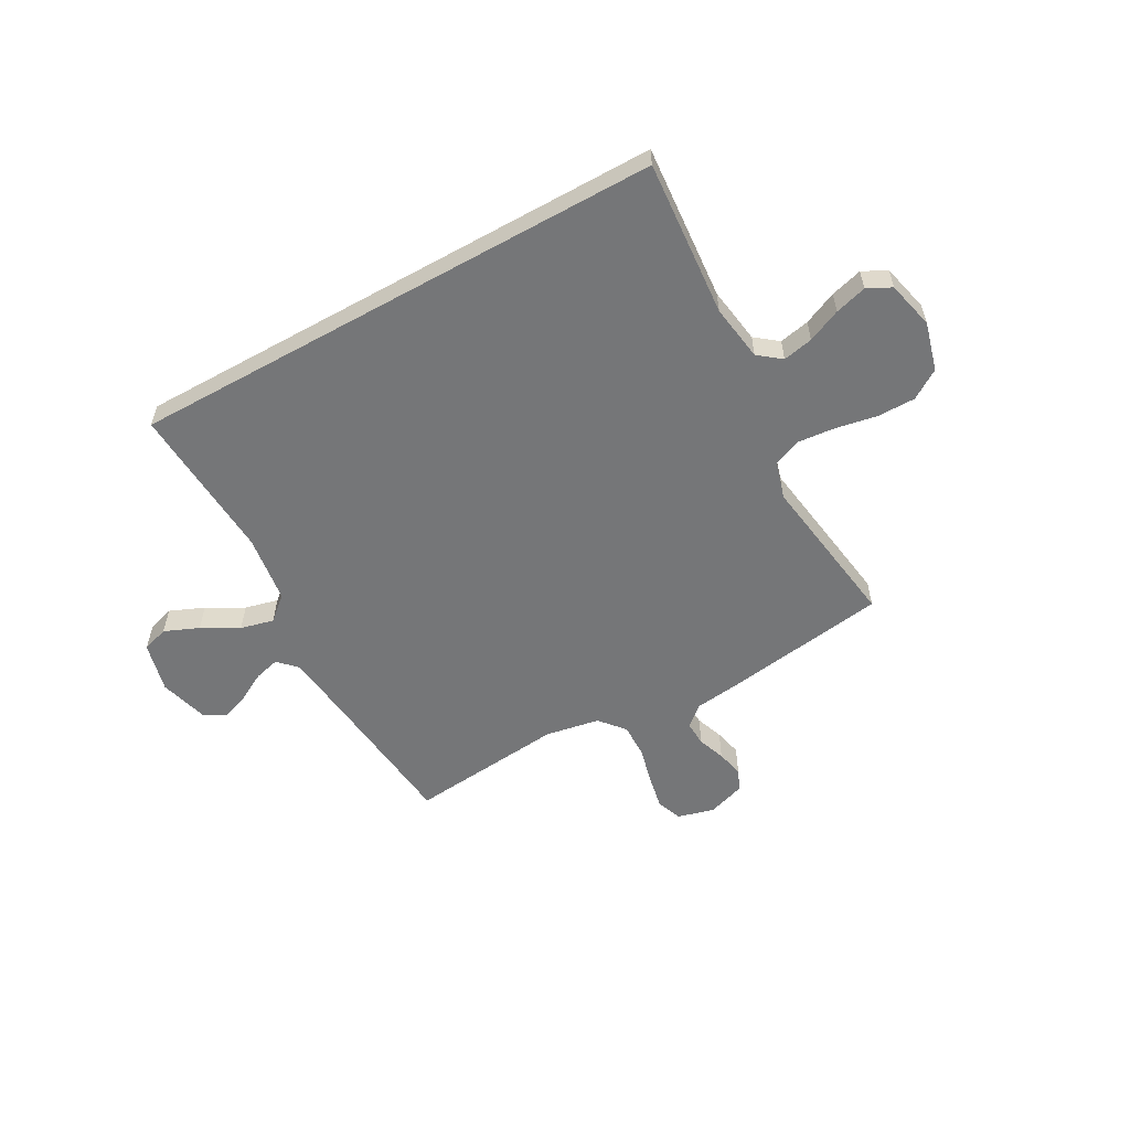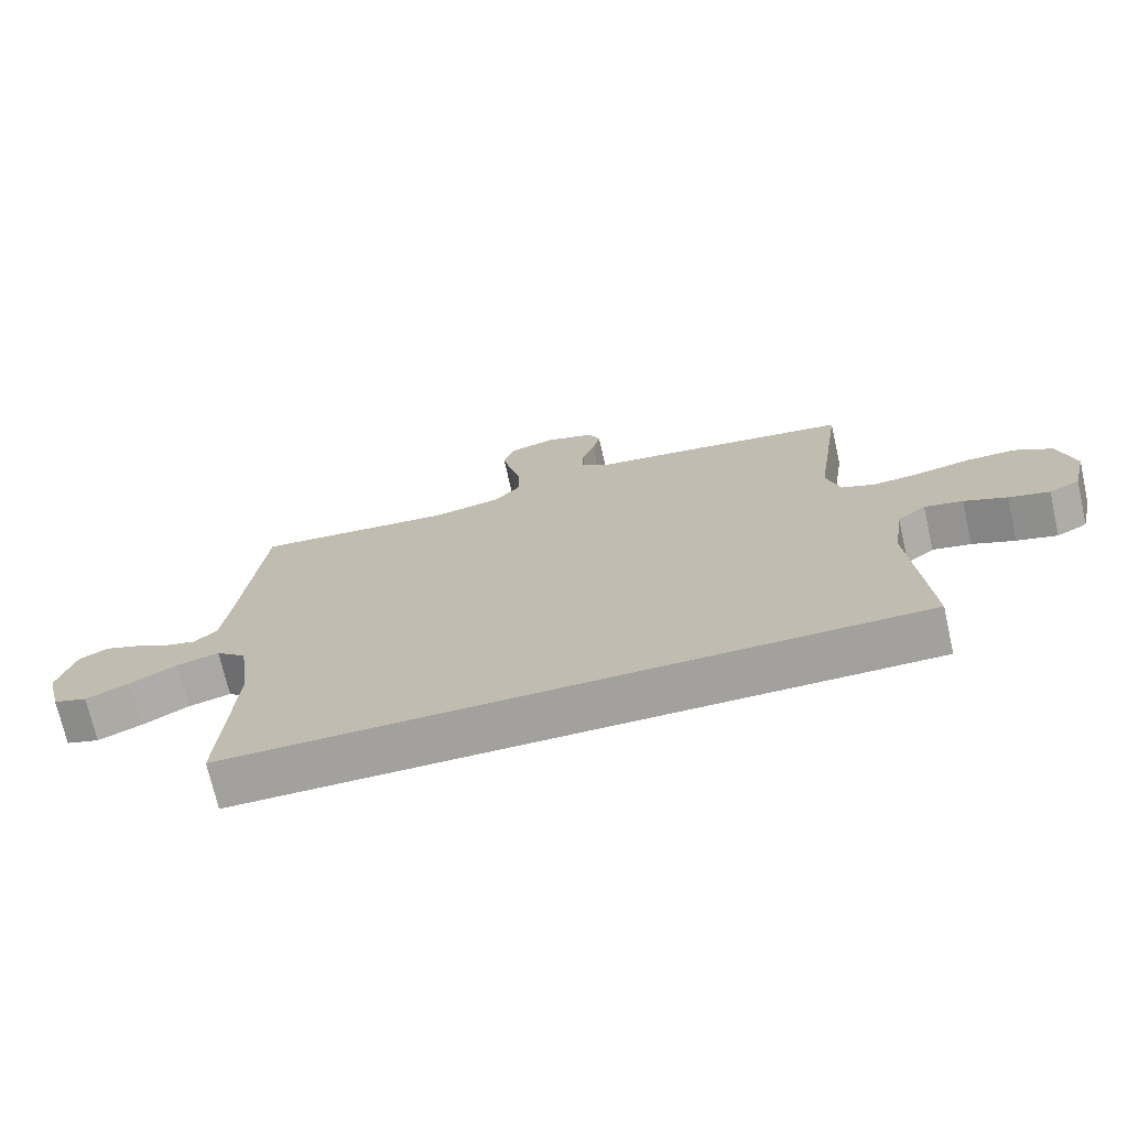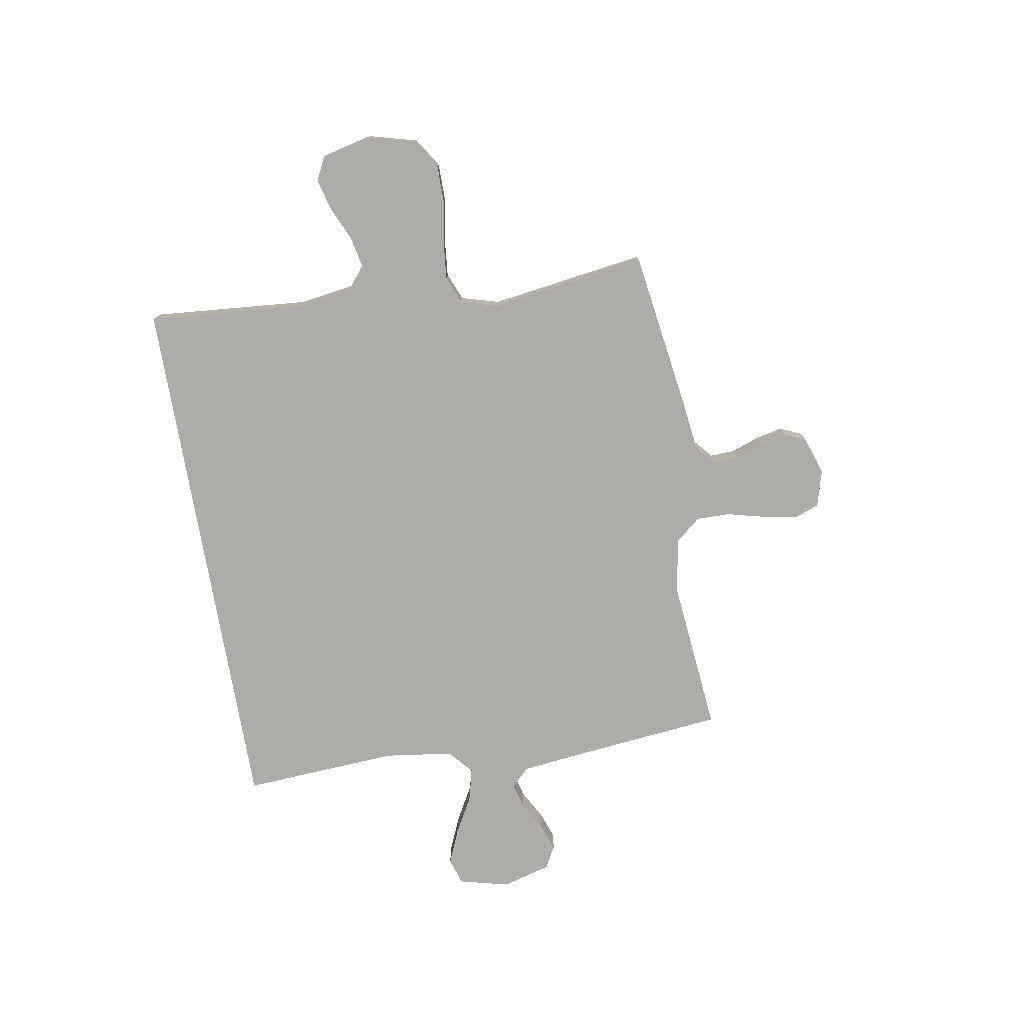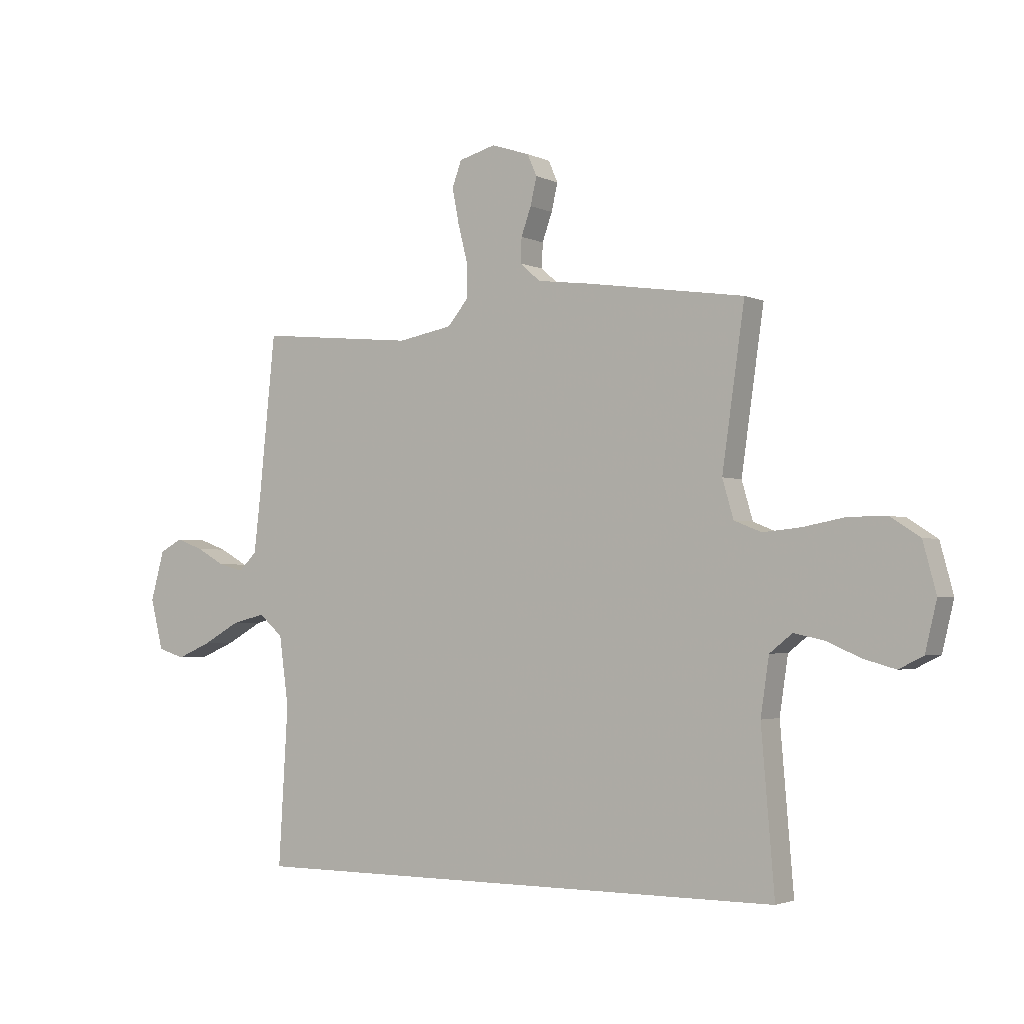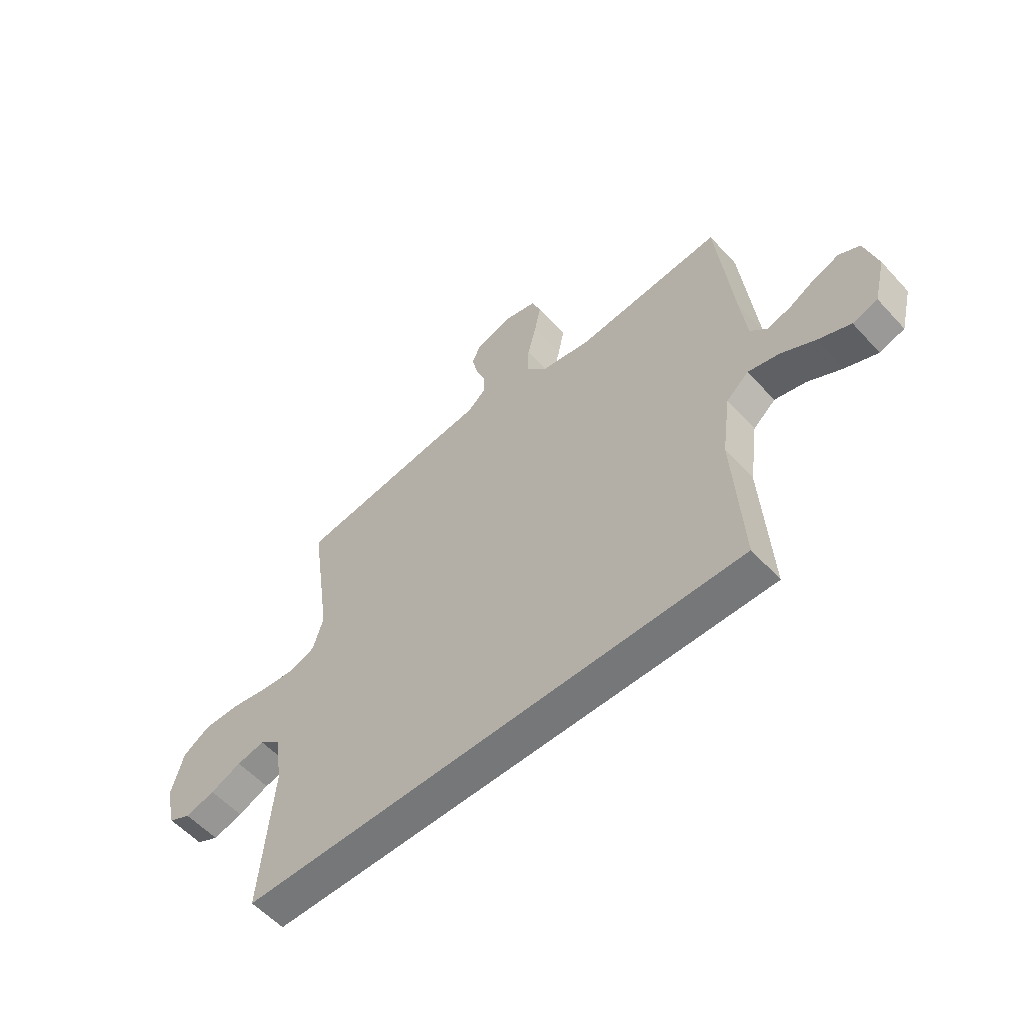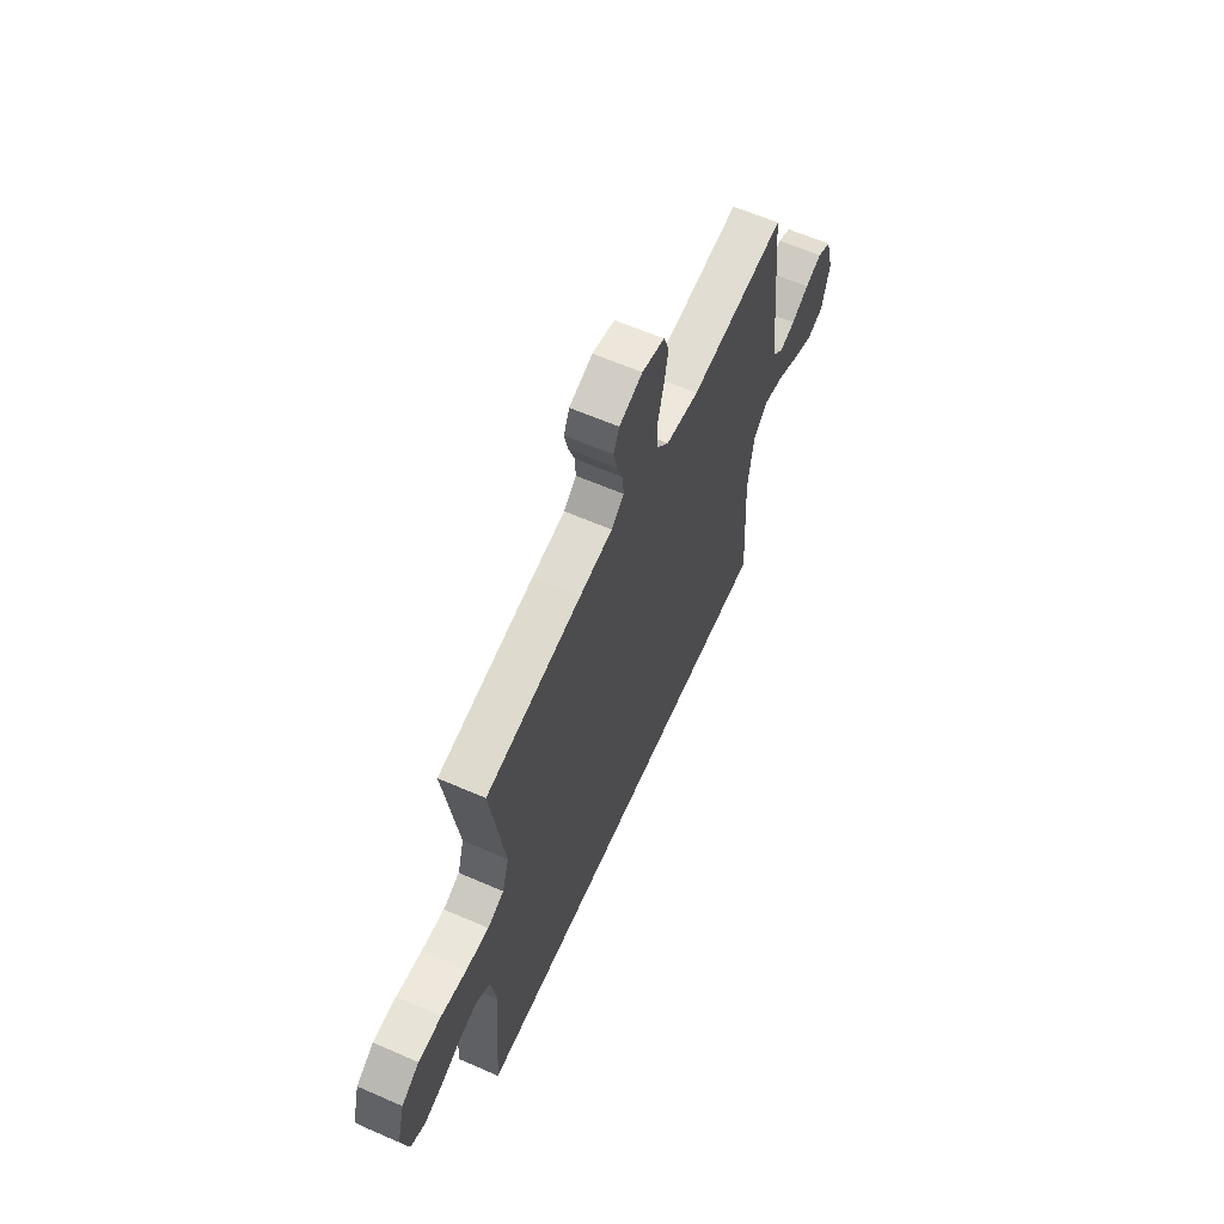
<metadata>
{"format":"obj","ext":"obj","renderer":"f3d","projection":"perspective","resolution":1024,"background":"white","views":[{"elev":-56.8,"azim":-150.8,"up":"+Y"},{"elev":-72.0,"azim":-167.2,"up":"+Z"},{"elev":-76.9,"azim":-80.2,"up":"+Y"},{"elev":-2.5,"azim":-146.9,"up":"+Z"},{"elev":-57.0,"azim":41.9,"up":"+Z"},{"elev":62.2,"azim":-66.1,"up":"+Z"}]}
</metadata>
<code>
v -0.551 0.07 -0.5
v -0.526 0.07 -0.2
v -0.542 0.07 -0.092
v -0.585 0.07 -0.058
v -0.643 0.07 -0.07
v -0.707 0.07 -0.098
v -0.768 0.07 -0.115
v -0.814 0.07 -0.092
v -0.836 0.07 0
v -0.811 0.07 0.093
v -0.755 0.07 0.129
v -0.682 0.07 0.129
v -0.602 0.07 0.114
v -0.53 0.07 0.107
v -0.478 0.07 0.128
v -0.457 0.07 0.2
v -0.5 0.07 0.5
v -0.2 0.07 0.544
v -0.097 0.07 0.557
v -0.058 0.07 0.591
v -0.06 0.07 0.638
v -0.079 0.07 0.691
v -0.091 0.07 0.743
v -0.073 0.07 0.784
v 0 0.07 0.808
v 0.07 0.07 0.789
v 0.088 0.07 0.74
v 0.075 0.07 0.674
v 0.057 0.07 0.603
v 0.056 0.07 0.538
v 0.096 0.07 0.49
v 0.2 0.07 0.471
v 0.5 0.07 0.5
v 0.531 0.07 0.2
v 0.544 0.07 0.089
v 0.578 0.07 0.055
v 0.627 0.07 0.068
v 0.681 0.07 0.098
v 0.733 0.07 0.117
v 0.776 0.07 0.094
v 0.802 0.07 0
v 0.778 0.07 -0.096
v 0.727 0.07 -0.112
v 0.661 0.07 -0.084
v 0.591 0.07 -0.045
v 0.527 0.07 -0.029
v 0.481 0.07 -0.069
v 0.463 0.07 -0.2
v 0.481 0.07 -0.5
v -0.551 0 -0.5
v -0.526 0 -0.2
v -0.542 0 -0.092
v -0.585 0 -0.058
v -0.643 0 -0.07
v -0.707 0 -0.098
v -0.768 0 -0.115
v -0.814 0 -0.092
v -0.836 0 0
v -0.811 0 0.093
v -0.755 0 0.129
v -0.682 0 0.129
v -0.602 0 0.114
v -0.53 0 0.107
v -0.478 0 0.128
v -0.457 0 0.2
v -0.5 0 0.5
v -0.2 0 0.544
v -0.097 0 0.557
v -0.058 0 0.591
v -0.06 0 0.638
v -0.079 0 0.691
v -0.091 0 0.743
v -0.073 0 0.784
v 0 0 0.808
v 0.07 0 0.789
v 0.088 0 0.74
v 0.075 0 0.674
v 0.057 0 0.603
v 0.056 0 0.538
v 0.096 0 0.49
v 0.2 0 0.471
v 0.5 0 0.5
v 0.531 0 0.2
v 0.544 0 0.089
v 0.578 0 0.055
v 0.627 0 0.068
v 0.681 0 0.098
v 0.733 0 0.117
v 0.776 0 0.094
v 0.802 0 0
v 0.778 0 -0.096
v 0.727 0 -0.112
v 0.661 0 -0.084
v 0.591 0 -0.045
v 0.527 0 -0.029
v 0.481 0 -0.069
v 0.463 0 -0.2
v 0.481 0 -0.5
f 48 49 1 2
f 47 48 2 3
f 46 47 3 4
f 43 44 45
f 42 43 45
f 41 42 45
f 40 41 45
f 39 40 45
f 38 39 45
f 37 38 45
f 36 37 45 46
f 35 36 46 4
f 32 33 34
f 34 35 4
f 32 34 4
f 31 32 4
f 27 28 29
f 26 27 29
f 25 26 29
f 24 25 29
f 23 24 29
f 22 23 29
f 21 22 29
f 20 21 29 30
f 31 4 5
f 30 31 5
f 20 30 5
f 19 20 5
f 16 17 18 19
f 11 12 13
f 10 11 13
f 9 10 13
f 8 9 13
f 7 8 13
f 6 7 13
f 5 6 13
f 5 13 14
f 15 16 19
f 15 19 5
f 5 14 15
f 51 50 98 97
f 52 51 97 96
f 53 52 96 95
f 94 93 92
f 94 92 91
f 94 91 90
f 94 90 89
f 94 89 88
f 94 88 87
f 94 87 86
f 95 94 86 85
f 53 95 85 84
f 83 82 81
f 53 84 83
f 53 83 81
f 53 81 80
f 78 77 76
f 78 76 75
f 78 75 74
f 78 74 73
f 78 73 72
f 78 72 71
f 78 71 70
f 79 78 70 69
f 54 53 80
f 54 80 79
f 54 79 69
f 54 69 68
f 68 67 66 65
f 62 61 60
f 62 60 59
f 62 59 58
f 62 58 57
f 62 57 56
f 62 56 55
f 62 55 54
f 63 62 54
f 68 65 64
f 54 68 64
f 64 63 54
f 1 50 51 2
f 2 51 52 3
f 3 52 53 4
f 4 53 54 5
f 5 54 55 6
f 6 55 56 7
f 7 56 57 8
f 8 57 58 9
f 9 58 59 10
f 10 59 60 11
f 11 60 61 12
f 12 61 62 13
f 13 62 63 14
f 14 63 64 15
f 15 64 65 16
f 16 65 66 17
f 17 66 67 18
f 18 67 68 19
f 19 68 69 20
f 20 69 70 21
f 21 70 71 22
f 22 71 72 23
f 23 72 73 24
f 24 73 74 25
f 25 74 75 26
f 26 75 76 27
f 27 76 77 28
f 28 77 78 29
f 29 78 79 30
f 30 79 80 31
f 31 80 81 32
f 32 81 82 33
f 33 82 83 34
f 34 83 84 35
f 35 84 85 36
f 36 85 86 37
f 37 86 87 38
f 38 87 88 39
f 39 88 89 40
f 40 89 90 41
f 41 90 91 42
f 42 91 92 43
f 43 92 93 44
f 44 93 94 45
f 45 94 95 46
f 46 95 96 47
f 47 96 97 48
f 48 97 98 49
f 49 98 50 1

</code>
